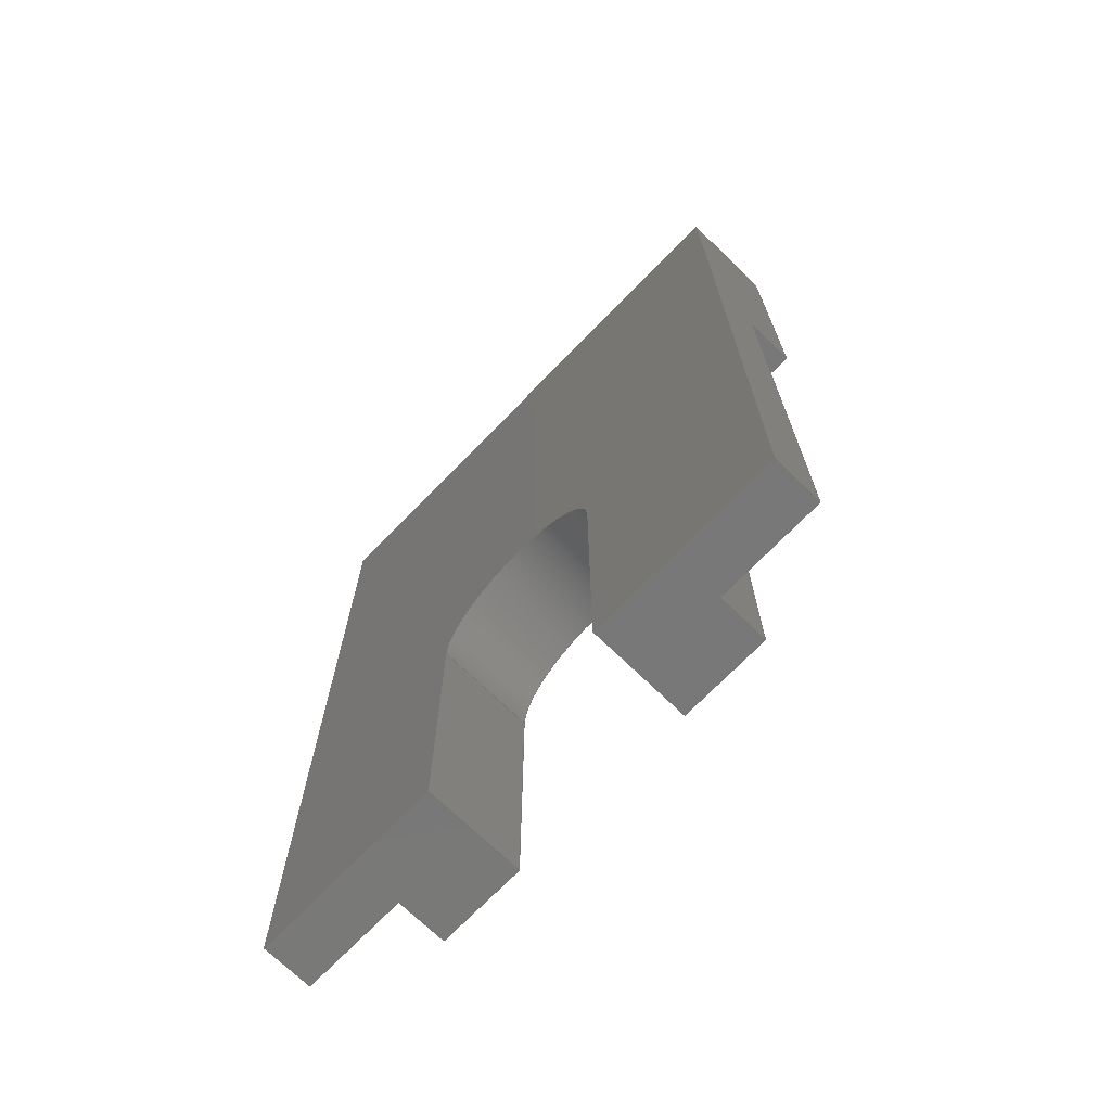
<metadata>
{"format":"step","ext":"stp","renderer":"f3d","projection":"perspective","resolution":1024,"background":"white","views":[{"elev":-71.4,"azim":45.9,"up":"+Y"}]}
</metadata>
<code>
ISO-10303-21;
DATA;
#1=MECHANICAL_DESIGN_GEOMETRIC_PRESENTATION_REPRESENTATION('',(#4),#512);
#2=SHAPE_REPRESENTATION_RELATIONSHIP('SRR','None',#519,#3);
#3=ADVANCED_BREP_SHAPE_REPRESENTATION('',(#5),#511);
#4=STYLED_ITEM('',(#528),#5);
#5=MANIFOLD_SOLID_BREP('Solid1',#306);
#6=CIRCLE('',#328,3.735);
#7=CIRCLE('',#329,3.735);
#8=CYLINDRICAL_SURFACE('',#327,3.735);
#9=FACE_OUTER_BOUND('',#25,.T.);
#10=FACE_OUTER_BOUND('',#26,.T.);
#11=FACE_OUTER_BOUND('',#27,.T.);
#12=FACE_OUTER_BOUND('',#28,.T.);
#13=FACE_OUTER_BOUND('',#29,.T.);
#14=FACE_OUTER_BOUND('',#30,.T.);
#15=FACE_OUTER_BOUND('',#31,.T.);
#16=FACE_OUTER_BOUND('',#32,.T.);
#17=FACE_OUTER_BOUND('',#33,.T.);
#18=FACE_OUTER_BOUND('',#34,.T.);
#19=FACE_OUTER_BOUND('',#35,.T.);
#20=FACE_OUTER_BOUND('',#36,.T.);
#21=FACE_OUTER_BOUND('',#37,.T.);
#22=FACE_OUTER_BOUND('',#38,.T.);
#23=FACE_OUTER_BOUND('',#39,.T.);
#24=FACE_OUTER_BOUND('',#40,.T.);
#25=EDGE_LOOP('',(#191,#192,#193,#194));
#26=EDGE_LOOP('',(#195,#196,#197,#198));
#27=EDGE_LOOP('',(#199,#200,#201,#202));
#28=EDGE_LOOP('',(#203,#204,#205,#206));
#29=EDGE_LOOP('',(#207,#208,#209,#210));
#30=EDGE_LOOP('',(#211,#212,#213,#214));
#31=EDGE_LOOP('',(#215,#216,#217,#218));
#32=EDGE_LOOP('',(#219,#220,#221,#222));
#33=EDGE_LOOP('',(#223,#224,#225,#226));
#34=EDGE_LOOP('',(#227,#228,#229,#230,#231,#232,#233,#234));
#35=EDGE_LOOP('',(#235,#236,#237,#238,#239,#240));
#36=EDGE_LOOP('',(#241,#242,#243,#244,#245,#246));
#37=EDGE_LOOP('',(#247,#248,#249,#250));
#38=EDGE_LOOP('',(#251,#252,#253,#254,#255,#256));
#39=EDGE_LOOP('',(#257,#258,#259,#260,#261,#262));
#40=EDGE_LOOP('',(#263,#264,#265,#266,#267,#268,#269,#270,#271,#272,#273,
#274));
#41=LINE('',#426,#81);
#42=LINE('',#428,#82);
#43=LINE('',#430,#83);
#44=LINE('',#431,#84);
#45=LINE('',#436,#85);
#46=LINE('',#440,#86);
#47=LINE('',#442,#87);
#48=LINE('',#443,#88);
#49=LINE('',#447,#89);
#50=LINE('',#449,#90);
#51=LINE('',#451,#91);
#52=LINE('',#452,#92);
#53=LINE('',#455,#93);
#54=LINE('',#457,#94);
#55=LINE('',#458,#95);
#56=LINE('',#461,#96);
#57=LINE('',#462,#97);
#58=LINE('',#466,#98);
#59=LINE('',#468,#99);
#60=LINE('',#470,#100);
#61=LINE('',#471,#101);
#62=LINE('',#474,#102);
#63=LINE('',#476,#103);
#64=LINE('',#477,#104);
#65=LINE('',#480,#105);
#66=LINE('',#481,#106);
#67=LINE('',#484,#107);
#68=LINE('',#486,#108);
#69=LINE('',#488,#109);
#70=LINE('',#490,#110);
#71=LINE('',#491,#111);
#72=LINE('',#493,#112);
#73=LINE('',#495,#113);
#74=LINE('',#496,#114);
#75=LINE('',#498,#115);
#76=LINE('',#499,#116);
#77=LINE('',#502,#117);
#78=LINE('',#503,#118);
#79=LINE('',#505,#119);
#80=LINE('',#507,#120);
#81=VECTOR('',#348,1);
#82=VECTOR('',#349,1);
#83=VECTOR('',#350,1);
#84=VECTOR('',#351,1);
#85=VECTOR('',#356,1);
#86=VECTOR('',#361,1);
#87=VECTOR('',#362,1);
#88=VECTOR('',#363,1);
#89=VECTOR('',#366,1);
#90=VECTOR('',#367,1);
#91=VECTOR('',#368,1);
#92=VECTOR('',#369,1);
#93=VECTOR('',#372,1);
#94=VECTOR('',#373,1);
#95=VECTOR('',#374,1);
#96=VECTOR('',#377,1);
#97=VECTOR('',#378,1);
#98=VECTOR('',#381,1);
#99=VECTOR('',#382,1);
#100=VECTOR('',#383,1);
#101=VECTOR('',#384,1);
#102=VECTOR('',#387,1);
#103=VECTOR('',#388,1);
#104=VECTOR('',#389,1);
#105=VECTOR('',#392,1);
#106=VECTOR('',#393,1);
#107=VECTOR('',#396,1);
#108=VECTOR('',#397,1);
#109=VECTOR('',#398,1);
#110=VECTOR('',#399,1);
#111=VECTOR('',#400,1);
#112=VECTOR('',#403,1);
#113=VECTOR('',#404,1);
#114=VECTOR('',#405,1);
#115=VECTOR('',#408,1);
#116=VECTOR('',#409,1);
#117=VECTOR('',#412,1);
#118=VECTOR('',#413,1);
#119=VECTOR('',#416,1);
#120=VECTOR('',#419,1);
#121=VERTEX_POINT('',#424);
#122=VERTEX_POINT('',#425);
#123=VERTEX_POINT('',#427);
#124=VERTEX_POINT('',#429);
#125=VERTEX_POINT('',#433);
#126=VERTEX_POINT('',#435);
#127=VERTEX_POINT('',#439);
#128=VERTEX_POINT('',#441);
#129=VERTEX_POINT('',#445);
#130=VERTEX_POINT('',#446);
#131=VERTEX_POINT('',#448);
#132=VERTEX_POINT('',#450);
#133=VERTEX_POINT('',#454);
#134=VERTEX_POINT('',#456);
#135=VERTEX_POINT('',#460);
#136=VERTEX_POINT('',#464);
#137=VERTEX_POINT('',#465);
#138=VERTEX_POINT('',#467);
#139=VERTEX_POINT('',#469);
#140=VERTEX_POINT('',#473);
#141=VERTEX_POINT('',#475);
#142=VERTEX_POINT('',#479);
#143=VERTEX_POINT('',#483);
#144=VERTEX_POINT('',#485);
#145=VERTEX_POINT('',#487);
#146=VERTEX_POINT('',#489);
#147=VERTEX_POINT('',#494);
#148=VERTEX_POINT('',#501);
#149=EDGE_CURVE('',#121,#122,#41,.T.);
#150=EDGE_CURVE('',#121,#123,#42,.T.);
#151=EDGE_CURVE('',#124,#123,#43,.T.);
#152=EDGE_CURVE('',#122,#124,#44,.T.);
#153=EDGE_CURVE('',#125,#121,#6,.T.);
#154=EDGE_CURVE('',#125,#126,#45,.T.);
#155=EDGE_CURVE('',#123,#126,#7,.T.);
#156=EDGE_CURVE('',#127,#125,#46,.T.);
#157=EDGE_CURVE('',#128,#127,#47,.T.);
#158=EDGE_CURVE('',#126,#128,#48,.T.);
#159=EDGE_CURVE('',#129,#130,#49,.T.);
#160=EDGE_CURVE('',#129,#131,#50,.T.);
#161=EDGE_CURVE('',#131,#132,#51,.T.);
#162=EDGE_CURVE('',#130,#132,#52,.T.);
#163=EDGE_CURVE('',#133,#129,#53,.T.);
#164=EDGE_CURVE('',#134,#133,#54,.T.);
#165=EDGE_CURVE('',#134,#131,#55,.T.);
#166=EDGE_CURVE('',#135,#134,#56,.T.);
#167=EDGE_CURVE('',#132,#135,#57,.T.);
#168=EDGE_CURVE('',#136,#137,#58,.T.);
#169=EDGE_CURVE('',#136,#138,#59,.T.);
#170=EDGE_CURVE('',#138,#139,#60,.T.);
#171=EDGE_CURVE('',#137,#139,#61,.T.);
#172=EDGE_CURVE('',#140,#136,#62,.T.);
#173=EDGE_CURVE('',#141,#140,#63,.T.);
#174=EDGE_CURVE('',#141,#138,#64,.T.);
#175=EDGE_CURVE('',#139,#142,#65,.T.);
#176=EDGE_CURVE('',#142,#141,#66,.T.);
#177=EDGE_CURVE('',#128,#143,#67,.T.);
#178=EDGE_CURVE('',#143,#144,#68,.T.);
#179=EDGE_CURVE('',#144,#145,#69,.T.);
#180=EDGE_CURVE('',#145,#146,#70,.T.);
#181=EDGE_CURVE('',#146,#124,#71,.T.);
#182=EDGE_CURVE('',#135,#146,#72,.T.);
#183=EDGE_CURVE('',#147,#145,#73,.T.);
#184=EDGE_CURVE('',#147,#130,#74,.T.);
#185=EDGE_CURVE('',#127,#137,#75,.T.);
#186=EDGE_CURVE('',#142,#143,#76,.T.);
#187=EDGE_CURVE('',#148,#147,#77,.T.);
#188=EDGE_CURVE('',#148,#144,#78,.T.);
#189=EDGE_CURVE('',#140,#148,#79,.T.);
#190=EDGE_CURVE('',#133,#122,#80,.T.);
#191=ORIENTED_EDGE('',*,*,#149,.F.);
#192=ORIENTED_EDGE('',*,*,#150,.T.);
#193=ORIENTED_EDGE('',*,*,#151,.F.);
#194=ORIENTED_EDGE('',*,*,#152,.F.);
#195=ORIENTED_EDGE('',*,*,#153,.F.);
#196=ORIENTED_EDGE('',*,*,#154,.T.);
#197=ORIENTED_EDGE('',*,*,#155,.F.);
#198=ORIENTED_EDGE('',*,*,#150,.F.);
#199=ORIENTED_EDGE('',*,*,#156,.F.);
#200=ORIENTED_EDGE('',*,*,#157,.F.);
#201=ORIENTED_EDGE('',*,*,#158,.F.);
#202=ORIENTED_EDGE('',*,*,#154,.F.);
#203=ORIENTED_EDGE('',*,*,#159,.F.);
#204=ORIENTED_EDGE('',*,*,#160,.T.);
#205=ORIENTED_EDGE('',*,*,#161,.T.);
#206=ORIENTED_EDGE('',*,*,#162,.F.);
#207=ORIENTED_EDGE('',*,*,#163,.F.);
#208=ORIENTED_EDGE('',*,*,#164,.F.);
#209=ORIENTED_EDGE('',*,*,#165,.T.);
#210=ORIENTED_EDGE('',*,*,#160,.F.);
#211=ORIENTED_EDGE('',*,*,#166,.F.);
#212=ORIENTED_EDGE('',*,*,#167,.F.);
#213=ORIENTED_EDGE('',*,*,#161,.F.);
#214=ORIENTED_EDGE('',*,*,#165,.F.);
#215=ORIENTED_EDGE('',*,*,#168,.F.);
#216=ORIENTED_EDGE('',*,*,#169,.T.);
#217=ORIENTED_EDGE('',*,*,#170,.T.);
#218=ORIENTED_EDGE('',*,*,#171,.F.);
#219=ORIENTED_EDGE('',*,*,#172,.F.);
#220=ORIENTED_EDGE('',*,*,#173,.F.);
#221=ORIENTED_EDGE('',*,*,#174,.T.);
#222=ORIENTED_EDGE('',*,*,#169,.F.);
#223=ORIENTED_EDGE('',*,*,#175,.F.);
#224=ORIENTED_EDGE('',*,*,#170,.F.);
#225=ORIENTED_EDGE('',*,*,#174,.F.);
#226=ORIENTED_EDGE('',*,*,#176,.F.);
#227=ORIENTED_EDGE('',*,*,#151,.T.);
#228=ORIENTED_EDGE('',*,*,#155,.T.);
#229=ORIENTED_EDGE('',*,*,#158,.T.);
#230=ORIENTED_EDGE('',*,*,#177,.T.);
#231=ORIENTED_EDGE('',*,*,#178,.T.);
#232=ORIENTED_EDGE('',*,*,#179,.T.);
#233=ORIENTED_EDGE('',*,*,#180,.T.);
#234=ORIENTED_EDGE('',*,*,#181,.T.);
#235=ORIENTED_EDGE('',*,*,#162,.T.);
#236=ORIENTED_EDGE('',*,*,#167,.T.);
#237=ORIENTED_EDGE('',*,*,#182,.T.);
#238=ORIENTED_EDGE('',*,*,#180,.F.);
#239=ORIENTED_EDGE('',*,*,#183,.F.);
#240=ORIENTED_EDGE('',*,*,#184,.T.);
#241=ORIENTED_EDGE('',*,*,#157,.T.);
#242=ORIENTED_EDGE('',*,*,#185,.T.);
#243=ORIENTED_EDGE('',*,*,#171,.T.);
#244=ORIENTED_EDGE('',*,*,#175,.T.);
#245=ORIENTED_EDGE('',*,*,#186,.T.);
#246=ORIENTED_EDGE('',*,*,#177,.F.);
#247=ORIENTED_EDGE('',*,*,#187,.T.);
#248=ORIENTED_EDGE('',*,*,#183,.T.);
#249=ORIENTED_EDGE('',*,*,#179,.F.);
#250=ORIENTED_EDGE('',*,*,#188,.F.);
#251=ORIENTED_EDGE('',*,*,#173,.T.);
#252=ORIENTED_EDGE('',*,*,#189,.T.);
#253=ORIENTED_EDGE('',*,*,#188,.T.);
#254=ORIENTED_EDGE('',*,*,#178,.F.);
#255=ORIENTED_EDGE('',*,*,#186,.F.);
#256=ORIENTED_EDGE('',*,*,#176,.T.);
#257=ORIENTED_EDGE('',*,*,#152,.T.);
#258=ORIENTED_EDGE('',*,*,#181,.F.);
#259=ORIENTED_EDGE('',*,*,#182,.F.);
#260=ORIENTED_EDGE('',*,*,#166,.T.);
#261=ORIENTED_EDGE('',*,*,#164,.T.);
#262=ORIENTED_EDGE('',*,*,#190,.T.);
#263=ORIENTED_EDGE('',*,*,#149,.T.);
#264=ORIENTED_EDGE('',*,*,#190,.F.);
#265=ORIENTED_EDGE('',*,*,#163,.T.);
#266=ORIENTED_EDGE('',*,*,#159,.T.);
#267=ORIENTED_EDGE('',*,*,#184,.F.);
#268=ORIENTED_EDGE('',*,*,#187,.F.);
#269=ORIENTED_EDGE('',*,*,#189,.F.);
#270=ORIENTED_EDGE('',*,*,#172,.T.);
#271=ORIENTED_EDGE('',*,*,#168,.T.);
#272=ORIENTED_EDGE('',*,*,#185,.F.);
#273=ORIENTED_EDGE('',*,*,#156,.T.);
#274=ORIENTED_EDGE('',*,*,#153,.T.);
#275=PLANE('',#326);
#276=PLANE('',#330);
#277=PLANE('',#331);
#278=PLANE('',#332);
#279=PLANE('',#333);
#280=PLANE('',#334);
#281=PLANE('',#335);
#282=PLANE('',#336);
#283=PLANE('',#337);
#284=PLANE('',#338);
#285=PLANE('',#339);
#286=PLANE('',#340);
#287=PLANE('',#341);
#288=PLANE('',#342);
#289=PLANE('',#343);
#290=ADVANCED_FACE('',(#9),#275,.F.);
#291=ADVANCED_FACE('',(#10),#8,.F.);
#292=ADVANCED_FACE('',(#11),#276,.F.);
#293=ADVANCED_FACE('',(#12),#277,.F.);
#294=ADVANCED_FACE('',(#13),#278,.F.);
#295=ADVANCED_FACE('',(#14),#279,.F.);
#296=ADVANCED_FACE('',(#15),#280,.F.);
#297=ADVANCED_FACE('',(#16),#281,.F.);
#298=ADVANCED_FACE('',(#17),#282,.F.);
#299=ADVANCED_FACE('',(#18),#283,.T.);
#300=ADVANCED_FACE('',(#19),#284,.T.);
#301=ADVANCED_FACE('',(#20),#285,.T.);
#302=ADVANCED_FACE('',(#21),#286,.T.);
#303=ADVANCED_FACE('',(#22),#287,.T.);
#304=ADVANCED_FACE('',(#23),#288,.T.);
#305=ADVANCED_FACE('',(#24),#289,.F.);
#306=CLOSED_SHELL('',(#290,#291,#292,#293,#294,#295,#296,#297,#298,#299,
#300,#301,#302,#303,#304,#305));
#307=DERIVED_UNIT_ELEMENT(#309,1);
#308=DERIVED_UNIT_ELEMENT(#514,3);
#309=(
MASS_UNIT()
NAMED_UNIT(*)
SI_UNIT($,.GRAM.)
);
#310=DERIVED_UNIT((#307,#308));
#311=MEASURE_REPRESENTATION_ITEM('density measure',
POSITIVE_RATIO_MEASURE(1),#310);
#312=PROPERTY_DEFINITION_REPRESENTATION(#317,#314);
#313=PROPERTY_DEFINITION_REPRESENTATION(#318,#315);
#314=REPRESENTATION('material name',(#316),#511);
#315=REPRESENTATION('density',(#311),#511);
#316=DESCRIPTIVE_REPRESENTATION_ITEM('Generic','Generic');
#317=PROPERTY_DEFINITION('material property','material name',#521);
#318=PROPERTY_DEFINITION('material property','density of part',#521);
#319=DATE_TIME_ROLE('creation_date');
#320=APPLIED_DATE_AND_TIME_ASSIGNMENT(#321,#319,(#521));
#321=DATE_AND_TIME(#322,#323);
#322=CALENDAR_DATE(2021,18,6);
#323=LOCAL_TIME(11,10,4,#324);
#324=COORDINATED_UNIVERSAL_TIME_OFFSET(0,0,.BEHIND.);
#325=AXIS2_PLACEMENT_3D('placement',#422,#344,#345);
#326=AXIS2_PLACEMENT_3D('',#423,#346,#347);
#327=AXIS2_PLACEMENT_3D('',#432,#352,#353);
#328=AXIS2_PLACEMENT_3D('',#434,#354,#355);
#329=AXIS2_PLACEMENT_3D('',#437,#357,#358);
#330=AXIS2_PLACEMENT_3D('',#438,#359,#360);
#331=AXIS2_PLACEMENT_3D('',#444,#364,#365);
#332=AXIS2_PLACEMENT_3D('',#453,#370,#371);
#333=AXIS2_PLACEMENT_3D('',#459,#375,#376);
#334=AXIS2_PLACEMENT_3D('',#463,#379,#380);
#335=AXIS2_PLACEMENT_3D('',#472,#385,#386);
#336=AXIS2_PLACEMENT_3D('',#478,#390,#391);
#337=AXIS2_PLACEMENT_3D('',#482,#394,#395);
#338=AXIS2_PLACEMENT_3D('',#492,#401,#402);
#339=AXIS2_PLACEMENT_3D('',#497,#406,#407);
#340=AXIS2_PLACEMENT_3D('',#500,#410,#411);
#341=AXIS2_PLACEMENT_3D('',#504,#414,#415);
#342=AXIS2_PLACEMENT_3D('',#506,#417,#418);
#343=AXIS2_PLACEMENT_3D('',#508,#420,#421);
#344=DIRECTION('axis',(0,0,1));
#345=DIRECTION('refdir',(1,0,0));
#346=DIRECTION('center_axis',(-1,0,0));
#347=DIRECTION('ref_axis',(0,-1,0));
#348=DIRECTION('',(0,-1,0));
#349=DIRECTION('',(0,0,1));
#350=DIRECTION('',(0,1,0));
#351=DIRECTION('',(0,0,1));
#352=DIRECTION('center_axis',(0,0,1));
#353=DIRECTION('ref_axis',(1,0,0));
#354=DIRECTION('center_axis',(0,0,1));
#355=DIRECTION('ref_axis',(1,0,0));
#356=DIRECTION('',(0,0,1));
#357=DIRECTION('center_axis',(0,0,-1));
#358=DIRECTION('ref_axis',(1,0,0));
#359=DIRECTION('center_axis',(1,0,0));
#360=DIRECTION('ref_axis',(0,1,0));
#361=DIRECTION('',(0,1,0));
#362=DIRECTION('',(0,0,-1));
#363=DIRECTION('',(0,-1,0));
#364=DIRECTION('center_axis',(0,1,0));
#365=DIRECTION('ref_axis',(-1,0,0));
#366=DIRECTION('',(-1,0,0));
#367=DIRECTION('',(0,0,1));
#368=DIRECTION('',(-1,0,0));
#369=DIRECTION('',(0,0,1));
#370=DIRECTION('center_axis',(1,0,0));
#371=DIRECTION('ref_axis',(0,1,0));
#372=DIRECTION('',(0,1,0));
#373=DIRECTION('',(0,0,-1));
#374=DIRECTION('',(0,1,0));
#375=DIRECTION('center_axis',(0,0,1));
#376=DIRECTION('ref_axis',(1,0,0));
#377=DIRECTION('',(1,0,0));
#378=DIRECTION('',(0,-1,0));
#379=DIRECTION('center_axis',(-1,0,0));
#380=DIRECTION('ref_axis',(0,-1,0));
#381=DIRECTION('',(0,-1,0));
#382=DIRECTION('',(0,0,1));
#383=DIRECTION('',(0,-1,0));
#384=DIRECTION('',(0,0,1));
#385=DIRECTION('center_axis',(0,1,0));
#386=DIRECTION('ref_axis',(-1,0,0));
#387=DIRECTION('',(-1,0,0));
#388=DIRECTION('',(0,0,-1));
#389=DIRECTION('',(-1,0,0));
#390=DIRECTION('center_axis',(0,0,1));
#391=DIRECTION('ref_axis',(1,0,0));
#392=DIRECTION('',(1,0,0));
#393=DIRECTION('',(0,1,0));
#394=DIRECTION('center_axis',(0,0,1));
#395=DIRECTION('ref_axis',(1,0,0));
#396=DIRECTION('',(1,0,0));
#397=DIRECTION('',(0,1,0));
#398=DIRECTION('',(-1,0,0));
#399=DIRECTION('',(0,-1,0));
#400=DIRECTION('',(1,0,0));
#401=DIRECTION('center_axis',(-1,0,0));
#402=DIRECTION('ref_axis',(0,-1,0));
#403=DIRECTION('',(0,0,1));
#404=DIRECTION('',(0,0,1));
#405=DIRECTION('',(0,-1,0));
#406=DIRECTION('center_axis',(0,-1,0));
#407=DIRECTION('ref_axis',(1,0,0));
#408=DIRECTION('',(1,0,0));
#409=DIRECTION('',(0,0,1));
#410=DIRECTION('center_axis',(0,1,0));
#411=DIRECTION('ref_axis',(-1,0,0));
#412=DIRECTION('',(-1,0,0));
#413=DIRECTION('',(0,0,1));
#414=DIRECTION('center_axis',(1,0,0));
#415=DIRECTION('ref_axis',(0,1,0));
#416=DIRECTION('',(0,1,0));
#417=DIRECTION('center_axis',(0,-1,0));
#418=DIRECTION('ref_axis',(1,0,0));
#419=DIRECTION('',(1,0,0));
#420=DIRECTION('center_axis',(0,0,1));
#421=DIRECTION('ref_axis',(1,0,0));
#422=CARTESIAN_POINT('',(0,0,0));
#423=CARTESIAN_POINT('Origin',(7.765,12.06,0));
#424=CARTESIAN_POINT('',(7.765,12.06,0));
#425=CARTESIAN_POINT('',(7.765,0,0));
#426=CARTESIAN_POINT('',(7.765,15.78,0));
#427=CARTESIAN_POINT('',(7.765,12.06,4));
#428=CARTESIAN_POINT('',(7.765,12.06,0));
#429=CARTESIAN_POINT('',(7.765,0,4));
#430=CARTESIAN_POINT('',(7.765,15.78,4));
#431=CARTESIAN_POINT('',(7.765,0,0));
#432=CARTESIAN_POINT('Origin',(11.5,12.06,0));
#433=CARTESIAN_POINT('',(15.23,12.06,0));
#434=CARTESIAN_POINT('Origin',(11.5,12.06,0));
#435=CARTESIAN_POINT('',(15.23,12.06,4));
#436=CARTESIAN_POINT('',(15.23,12.06,0));
#437=CARTESIAN_POINT('Origin',(11.5,12.06,4));
#438=CARTESIAN_POINT('Origin',(15.23,0,0));
#439=CARTESIAN_POINT('',(15.23,0,0));
#440=CARTESIAN_POINT('',(15.23,9.75,0));
#441=CARTESIAN_POINT('',(15.23,0,4));
#442=CARTESIAN_POINT('',(15.23,0,0));
#443=CARTESIAN_POINT('',(15.23,9.75,4));
#444=CARTESIAN_POINT('Origin',(4.25,24.4,0));
#445=CARTESIAN_POINT('',(4.25,24.4,0));
#446=CARTESIAN_POINT('',(0,24.4,0));
#447=CARTESIAN_POINT('',(7.875,24.4,0));
#448=CARTESIAN_POINT('',(4.25,24.4,2));
#449=CARTESIAN_POINT('',(4.25,24.4,0));
#450=CARTESIAN_POINT('',(0,24.4,2));
#451=CARTESIAN_POINT('',(0,24.4,2));
#452=CARTESIAN_POINT('',(0,24.4,0));
#453=CARTESIAN_POINT('Origin',(4.25,0,0));
#454=CARTESIAN_POINT('',(4.25,0,0));
#455=CARTESIAN_POINT('',(4.25,9.75,0));
#456=CARTESIAN_POINT('',(4.25,0,2));
#457=CARTESIAN_POINT('',(4.25,0,0));
#458=CARTESIAN_POINT('',(4.25,24.4,2));
#459=CARTESIAN_POINT('Origin',(2.125,12.2,2));
#460=CARTESIAN_POINT('',(0,0,2));
#461=CARTESIAN_POINT('',(1.062,0,2));
#462=CARTESIAN_POINT('',(0,25.6,2));
#463=CARTESIAN_POINT('Origin',(18.75,24.4,0));
#464=CARTESIAN_POINT('',(18.75,24.4,0));
#465=CARTESIAN_POINT('',(18.75,0,0));
#466=CARTESIAN_POINT('',(18.75,21.95,0));
#467=CARTESIAN_POINT('',(18.75,24.4,2));
#468=CARTESIAN_POINT('',(18.75,24.4,0));
#469=CARTESIAN_POINT('',(18.75,0,2));
#470=CARTESIAN_POINT('',(18.75,0,2));
#471=CARTESIAN_POINT('',(18.75,0,0));
#472=CARTESIAN_POINT('Origin',(23,24.4,0));
#473=CARTESIAN_POINT('',(23,24.4,0));
#474=CARTESIAN_POINT('',(17.25,24.4,0));
#475=CARTESIAN_POINT('',(23,24.4,2));
#476=CARTESIAN_POINT('',(23,24.4,0));
#477=CARTESIAN_POINT('',(18.75,24.4,2));
#478=CARTESIAN_POINT('Origin',(20.88,12.2,2));
#479=CARTESIAN_POINT('',(23,0,2));
#480=CARTESIAN_POINT('',(10.44,0,2));
#481=CARTESIAN_POINT('',(23,6.1,2));
#482=CARTESIAN_POINT('Origin',(11.5,19.5,4));
#483=CARTESIAN_POINT('',(23,0,4));
#484=CARTESIAN_POINT('',(0,0,4));
#485=CARTESIAN_POINT('',(23,39,4));
#486=CARTESIAN_POINT('',(23,0,4));
#487=CARTESIAN_POINT('',(0,39,4));
#488=CARTESIAN_POINT('',(23,39,4));
#489=CARTESIAN_POINT('',(0,0,4));
#490=CARTESIAN_POINT('',(0,39,4));
#491=CARTESIAN_POINT('',(0,0,4));
#492=CARTESIAN_POINT('Origin',(0,39,0));
#493=CARTESIAN_POINT('',(0,0,0));
#494=CARTESIAN_POINT('',(0,39,0));
#495=CARTESIAN_POINT('',(0,39,0));
#496=CARTESIAN_POINT('',(0,39,0));
#497=CARTESIAN_POINT('Origin',(0,0,0));
#498=CARTESIAN_POINT('',(0,0,0));
#499=CARTESIAN_POINT('',(23,0,0));
#500=CARTESIAN_POINT('Origin',(23,39,0));
#501=CARTESIAN_POINT('',(23,39,0));
#502=CARTESIAN_POINT('',(23,39,0));
#503=CARTESIAN_POINT('',(23,39,0));
#504=CARTESIAN_POINT('Origin',(23,0,0));
#505=CARTESIAN_POINT('',(23,0,0));
#506=CARTESIAN_POINT('Origin',(0,0,0));
#507=CARTESIAN_POINT('',(0,0,0));
#508=CARTESIAN_POINT('Origin',(11.5,19.5,0));
#509=UNCERTAINTY_MEASURE_WITH_UNIT(LENGTH_MEASURE(0.01),#513,
'DISTANCE_ACCURACY_VALUE',
'Maximum model space distance between geometric entities at asserted c
onnectivities');
#510=UNCERTAINTY_MEASURE_WITH_UNIT(LENGTH_MEASURE(0.01),#513,
'DISTANCE_ACCURACY_VALUE',
'Maximum model space distance between geometric entities at asserted c
onnectivities');
#511=(
GEOMETRIC_REPRESENTATION_CONTEXT(3)
GLOBAL_UNCERTAINTY_ASSIGNED_CONTEXT((#509))
GLOBAL_UNIT_ASSIGNED_CONTEXT((#513,#516,#515))
REPRESENTATION_CONTEXT('','3D')
);
#512=(
GEOMETRIC_REPRESENTATION_CONTEXT(3)
GLOBAL_UNCERTAINTY_ASSIGNED_CONTEXT((#510))
GLOBAL_UNIT_ASSIGNED_CONTEXT((#513,#516,#515))
REPRESENTATION_CONTEXT('','3D')
);
#513=(
LENGTH_UNIT()
NAMED_UNIT(*)
SI_UNIT(.MILLI.,.METRE.)
);
#514=(
LENGTH_UNIT()
NAMED_UNIT(*)
SI_UNIT(.CENTI.,.METRE.)
);
#515=(
NAMED_UNIT(*)
SI_UNIT($,.STERADIAN.)
SOLID_ANGLE_UNIT()
);
#516=(
NAMED_UNIT(*)
PLANE_ANGLE_UNIT()
SI_UNIT($,.RADIAN.)
);
#517=SHAPE_DEFINITION_REPRESENTATION(#518,#519);
#518=PRODUCT_DEFINITION_SHAPE('',$,#521);
#519=SHAPE_REPRESENTATION('',(#325),#511);
#520=PRODUCT_DEFINITION_CONTEXT('part definition',#525,'design');
#521=PRODUCT_DEFINITION('AluChip31','AluChip31',#522,#520);
#522=PRODUCT_DEFINITION_FORMATION('',$,#527);
#523=PRODUCT_RELATED_PRODUCT_CATEGORY('AluChip31','AluChip31',(#527));
#524=APPLICATION_PROTOCOL_DEFINITION('international standard',
'automotive_design',2009,#525);
#525=APPLICATION_CONTEXT(
'Core Data for Automotive Mechanical Design Process');
#526=PRODUCT_CONTEXT('part definition',#525,'mechanical');
#527=PRODUCT('AluChip31','AluChip31',$,(#526));
#528=PRESENTATION_STYLE_ASSIGNMENT((#529));
#529=SURFACE_STYLE_USAGE(.BOTH.,#530);
#530=SURFACE_SIDE_STYLE('',(#531));
#531=SURFACE_STYLE_FILL_AREA(#532);
#532=FILL_AREA_STYLE('',(#533));
#533=FILL_AREA_STYLE_COLOUR('',#534);
#534=COLOUR_RGB('',0,0,0);
ENDSEC;
END-ISO-10303-21;

</code>
